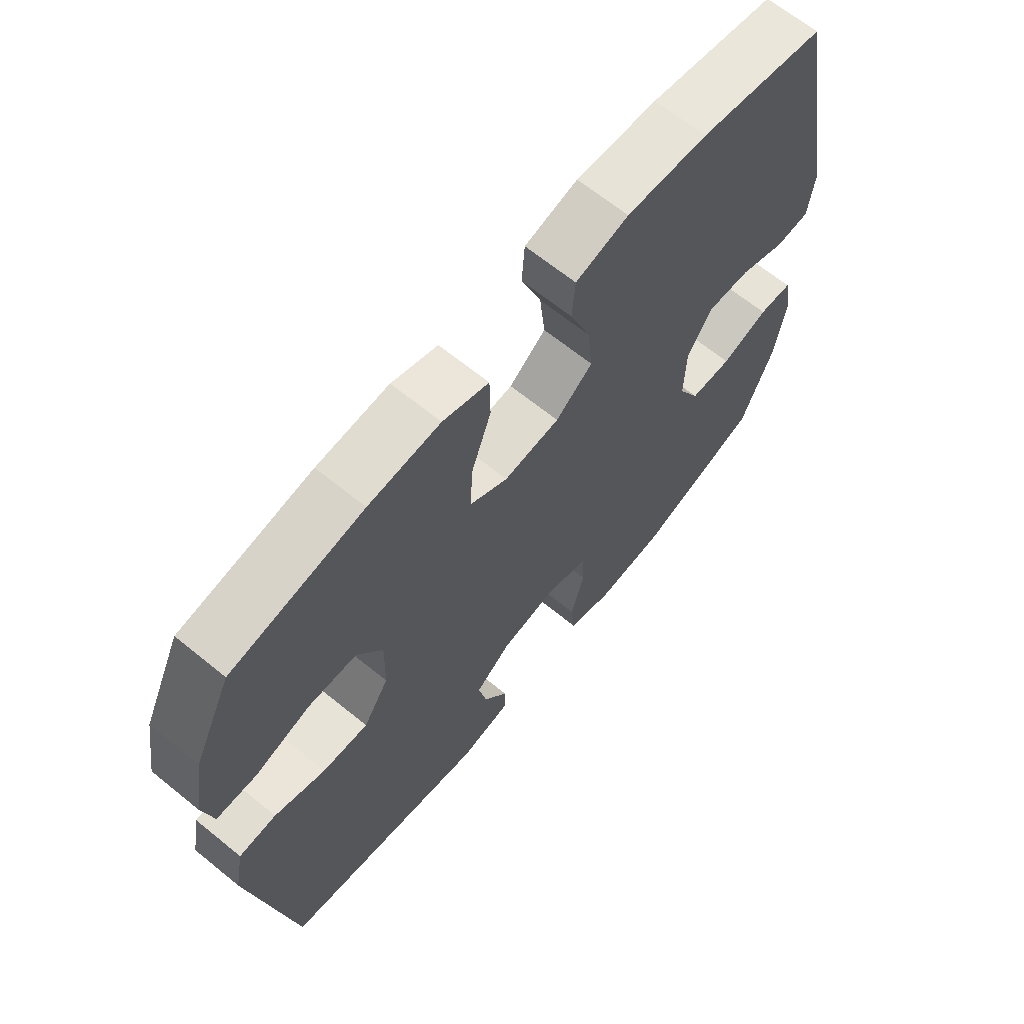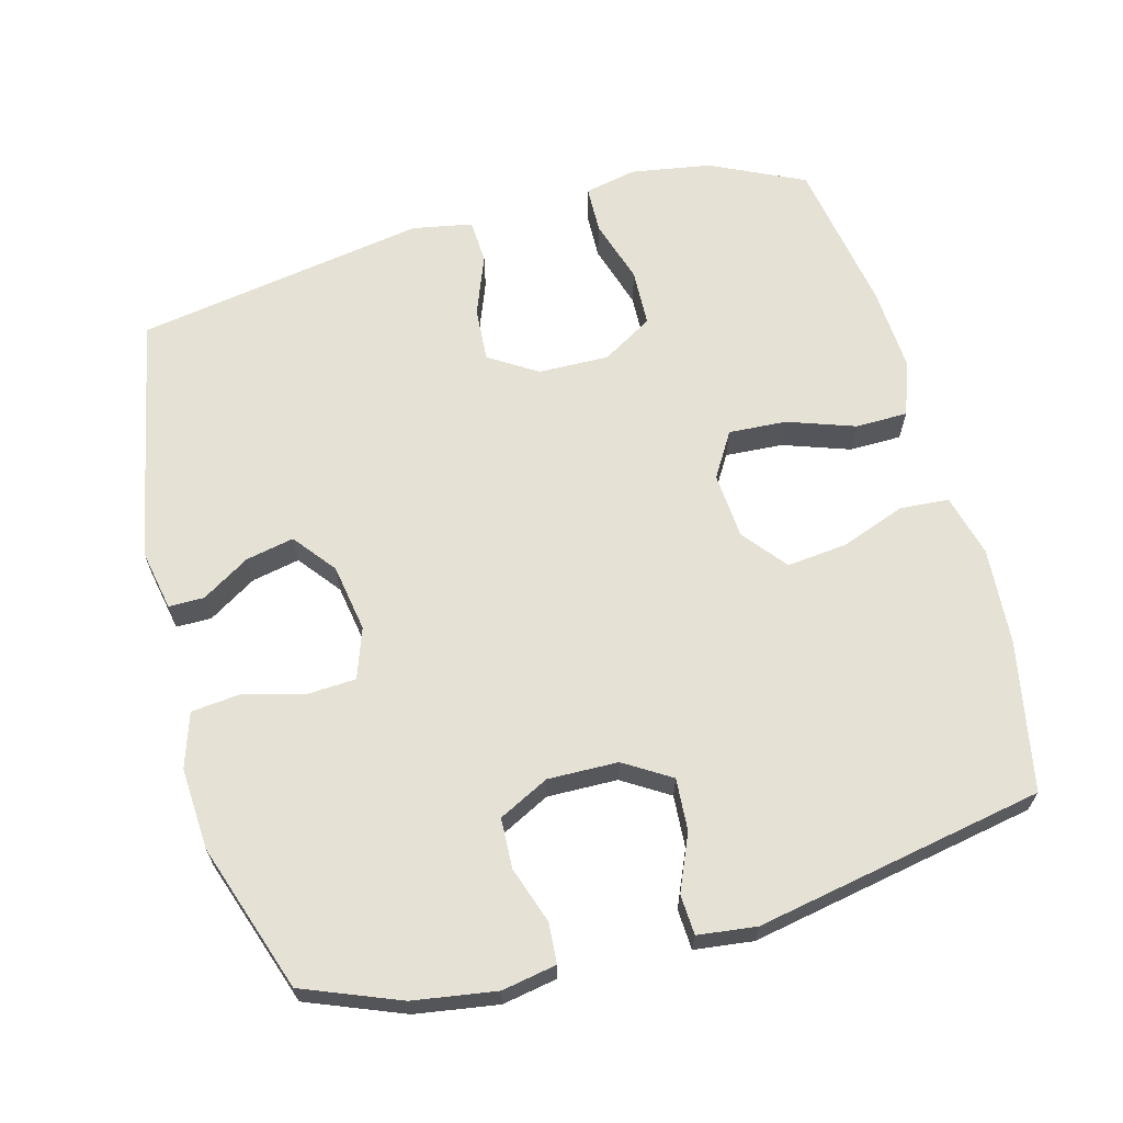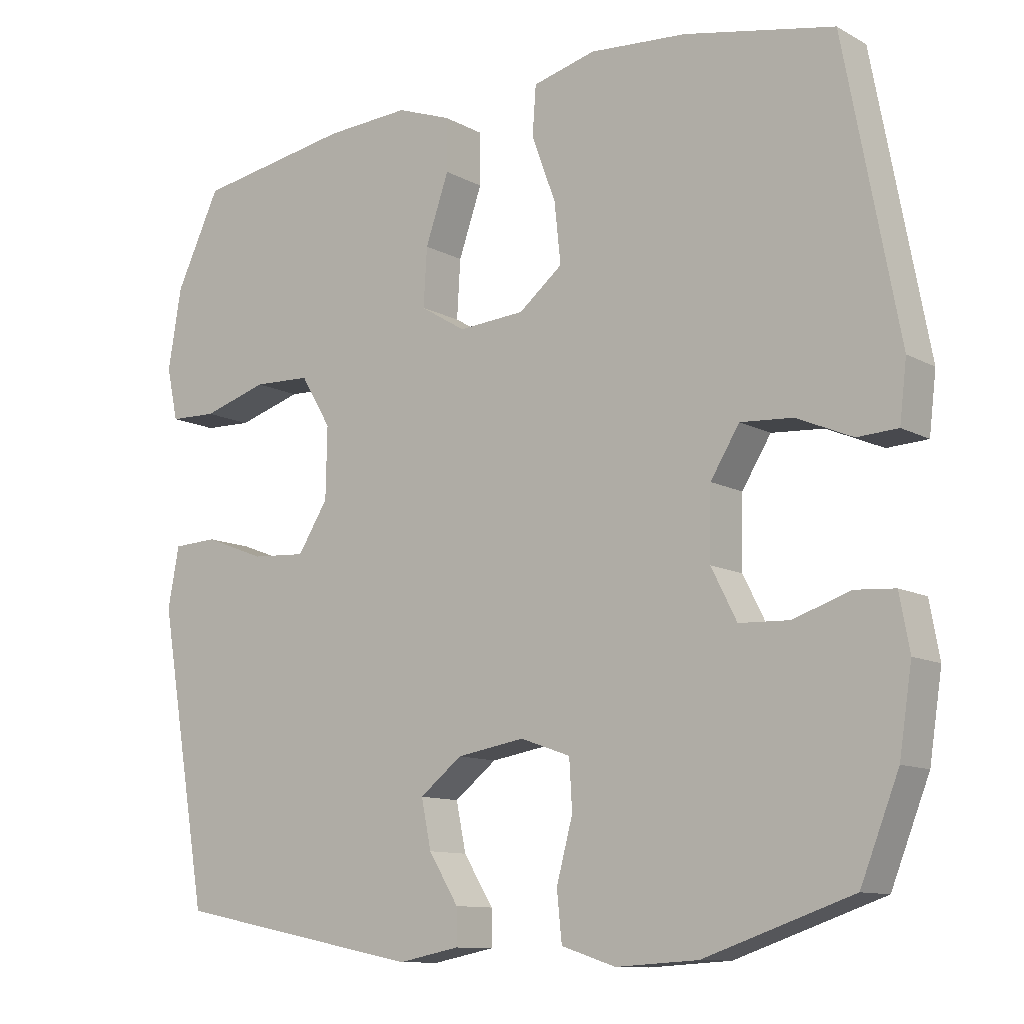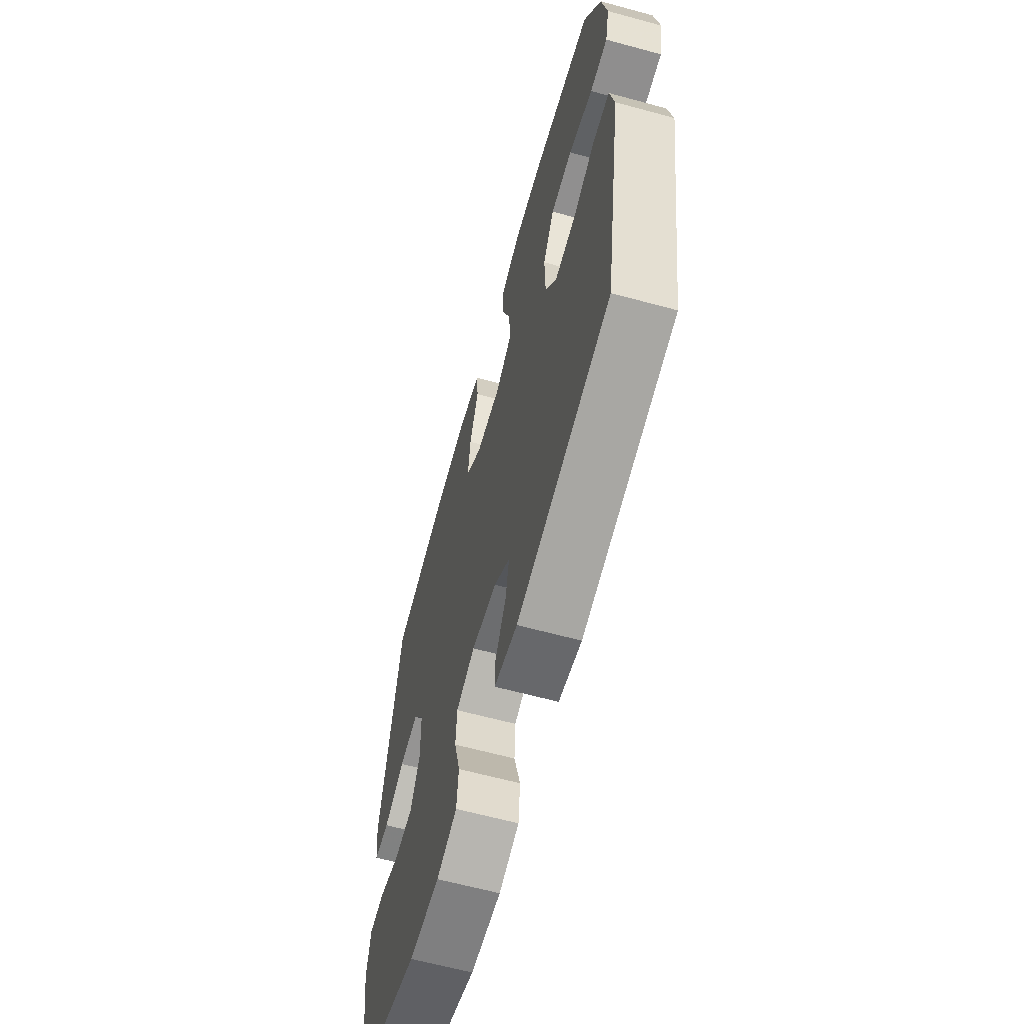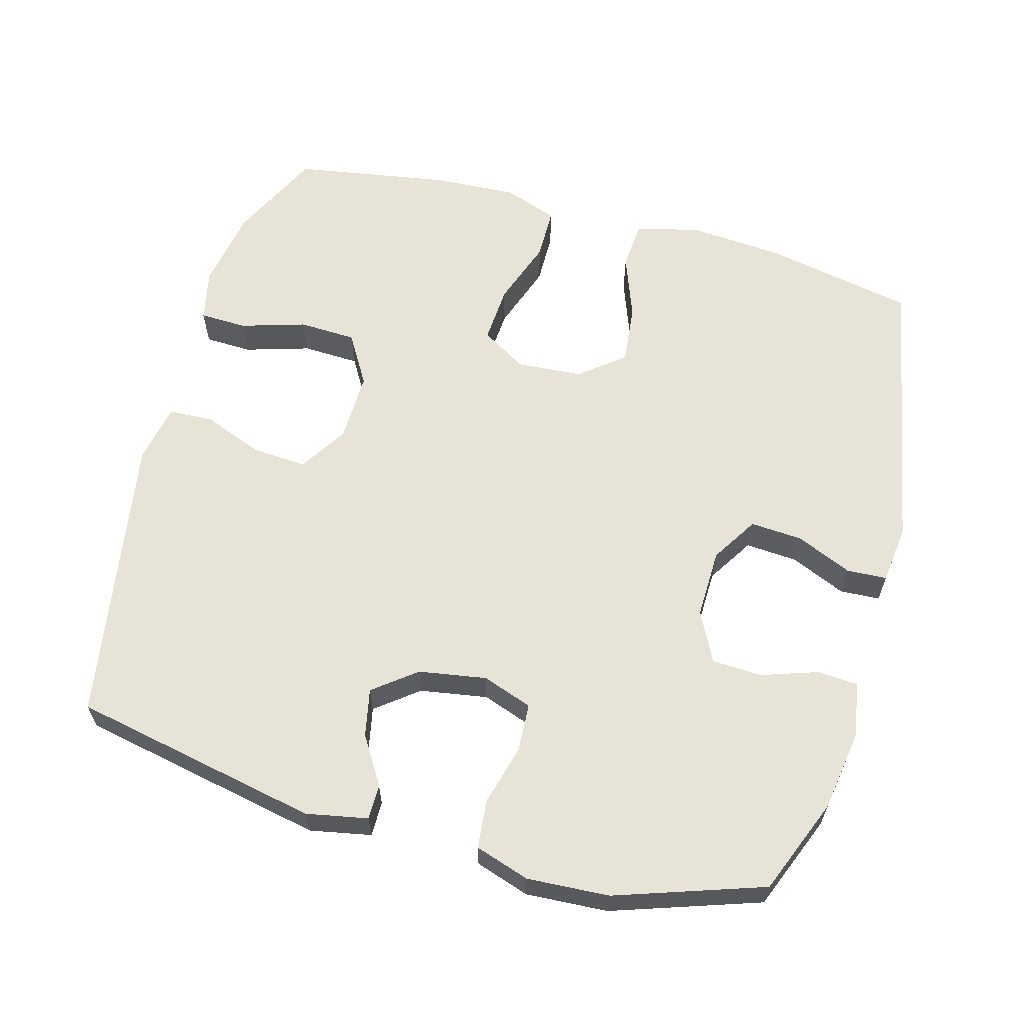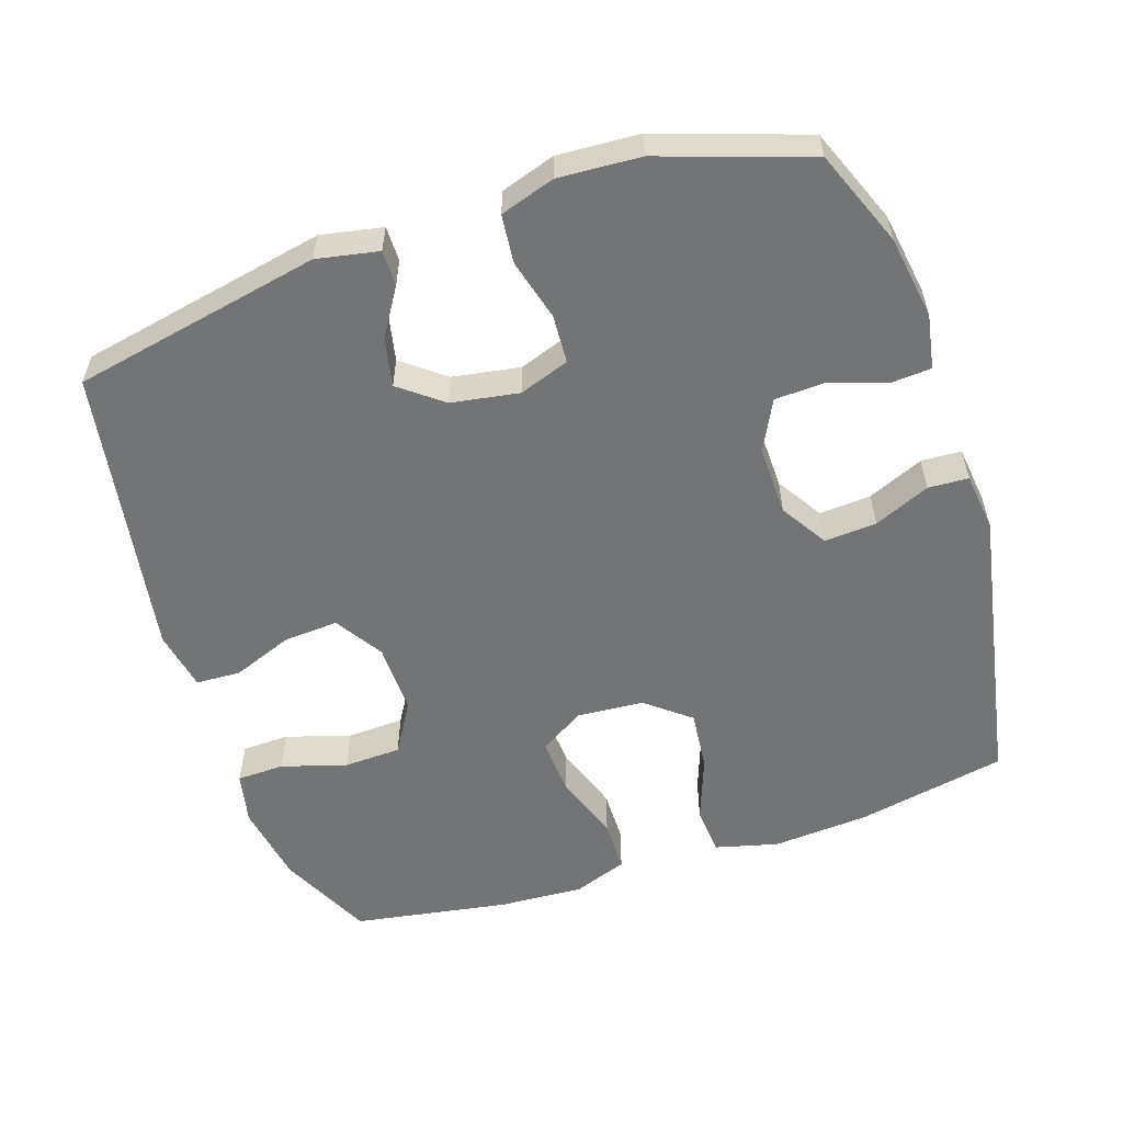
<metadata>
{"format":"obj","ext":"obj","renderer":"f3d","projection":"perspective","resolution":1024,"background":"white","views":[{"elev":66.2,"azim":129.2,"up":"+Z"},{"elev":64.9,"azim":-105.1,"up":"+Y"},{"elev":-11.0,"azim":-142.8,"up":"+Z"},{"elev":-63.3,"azim":74.6,"up":"+Z"},{"elev":61.8,"azim":-164.5,"up":"+Y"},{"elev":-56.2,"azim":-161.6,"up":"+Y"}]}
</metadata>
<code>
v -0.5 0.07 -0.5
v -0.554 0.07 -0.364
v -0.572 0.07 -0.247
v -0.558 0.07 -0.17
v -0.501 0.07 -0.166
v -0.421 0.07 -0.193
v -0.35 0.07 -0.19
v -0.314 0.07 -0.119
v -0.316 0.07 -0.02
v -0.357 0.07 0.046
v -0.431 0.07 0.041
v -0.51 0.07 0.007
v -0.567 0.07 0.01
v -0.577 0.07 0.093
v -0.5 0.07 0.5
v -0.288 0.07 0.542
v -0.151 0.07 0.552
v -0.062 0.07 0.529
v -0.057 0.07 0.46
v -0.091 0.07 0.368
v -0.1 0.07 0.283
v -0.038 0.07 0.233
v 0.056 0.07 0.226
v 0.12 0.07 0.265
v 0.115 0.07 0.347
v 0.082 0.07 0.442
v 0.083 0.07 0.516
v 0.16 0.07 0.544
v 0.28 0.07 0.537
v 0.5 0.07 0.5
v 0.563 0.07 0.368
v 0.582 0.07 0.254
v 0.566 0.07 0.18
v 0.499 0.07 0.178
v 0.407 0.07 0.206
v 0.326 0.07 0.203
v 0.283 0.07 0.131
v 0.285 0.07 0.031
v 0.328 0.07 -0.037
v 0.405 0.07 -0.032
v 0.491 0.07 0.001
v 0.554 0.07 -0.002
v 0.57 0.07 -0.087
v 0.5 0.07 -0.5
v 0.148 0.07 -0.57
v 0.061 0.07 -0.553
v 0.061 0.07 -0.503
v 0.103 0.07 -0.435
v 0.117 0.07 -0.367
v 0.057 0.07 -0.32
v -0.039 0.07 -0.304
v -0.11 0.07 -0.329
v -0.114 0.07 -0.398
v -0.091 0.07 -0.484
v -0.098 0.07 -0.553
v -0.175 0.07 -0.578
v -0.291 0.07 -0.571
v -0.5 0 -0.5
v -0.554 0 -0.364
v -0.572 0 -0.247
v -0.558 0 -0.17
v -0.501 0 -0.166
v -0.421 0 -0.193
v -0.35 0 -0.19
v -0.314 0 -0.119
v -0.316 0 -0.02
v -0.357 0 0.046
v -0.431 0 0.041
v -0.51 0 0.007
v -0.567 0 0.01
v -0.577 0 0.093
v -0.5 0 0.5
v -0.288 0 0.542
v -0.151 0 0.552
v -0.062 0 0.529
v -0.057 0 0.46
v -0.091 0 0.368
v -0.1 0 0.283
v -0.038 0 0.233
v 0.056 0 0.226
v 0.12 0 0.265
v 0.115 0 0.347
v 0.082 0 0.442
v 0.083 0 0.516
v 0.16 0 0.544
v 0.28 0 0.537
v 0.5 0 0.5
v 0.563 0 0.368
v 0.582 0 0.254
v 0.566 0 0.18
v 0.499 0 0.178
v 0.407 0 0.206
v 0.326 0 0.203
v 0.283 0 0.131
v 0.285 0 0.031
v 0.328 0 -0.037
v 0.405 0 -0.032
v 0.491 0 0.001
v 0.554 0 -0.002
v 0.57 0 -0.087
v 0.5 0 -0.5
v 0.148 0 -0.57
v 0.061 0 -0.553
v 0.061 0 -0.503
v 0.103 0 -0.435
v 0.117 0 -0.367
v 0.057 0 -0.32
v -0.039 0 -0.304
v -0.11 0 -0.329
v -0.114 0 -0.398
v -0.091 0 -0.484
v -0.098 0 -0.553
v -0.175 0 -0.578
v -0.291 0 -0.571
f 4 5 6
f 3 4 6
f 2 3 6
f 1 2 6
f 57 1 6
f 56 57 6
f 55 56 6
f 54 55 6
f 53 54 6
f 52 53 6 7
f 51 52 7 8
f 50 51 8 9
f 49 50 9 10
f 46 47 48
f 45 46 48
f 44 45 48
f 43 44 48
f 42 43 48
f 41 42 48
f 40 41 48
f 39 40 48 49
f 38 39 49 10
f 33 34 35
f 32 33 35
f 31 32 35
f 30 31 35
f 29 30 35
f 28 29 35
f 27 28 35
f 26 27 35
f 25 26 35
f 24 25 35 36
f 23 24 36 37
f 18 19 20
f 17 18 20
f 16 17 20
f 15 16 20
f 14 15 20
f 13 14 20
f 12 13 20
f 11 12 20
f 10 11 20 21
f 37 38 10
f 23 37 10
f 22 23 10
f 10 21 22
f 63 62 61
f 63 61 60
f 63 60 59
f 63 59 58
f 63 58 114
f 63 114 113
f 63 113 112
f 63 112 111
f 63 111 110
f 64 63 110 109
f 65 64 109 108
f 66 65 108 107
f 67 66 107 106
f 105 104 103
f 105 103 102
f 105 102 101
f 105 101 100
f 105 100 99
f 105 99 98
f 105 98 97
f 106 105 97 96
f 67 106 96 95
f 92 91 90
f 92 90 89
f 92 89 88
f 92 88 87
f 92 87 86
f 92 86 85
f 92 85 84
f 92 84 83
f 92 83 82
f 93 92 82 81
f 94 93 81 80
f 77 76 75
f 77 75 74
f 77 74 73
f 77 73 72
f 77 72 71
f 77 71 70
f 77 70 69
f 77 69 68
f 78 77 68 67
f 67 95 94
f 67 94 80
f 67 80 79
f 79 78 67
f 1 58 59 2
f 2 59 60 3
f 3 60 61 4
f 4 61 62 5
f 5 62 63 6
f 6 63 64 7
f 7 64 65 8
f 8 65 66 9
f 9 66 67 10
f 10 67 68 11
f 11 68 69 12
f 12 69 70 13
f 13 70 71 14
f 14 71 72 15
f 15 72 73 16
f 16 73 74 17
f 17 74 75 18
f 18 75 76 19
f 19 76 77 20
f 20 77 78 21
f 21 78 79 22
f 22 79 80 23
f 23 80 81 24
f 24 81 82 25
f 25 82 83 26
f 26 83 84 27
f 27 84 85 28
f 28 85 86 29
f 29 86 87 30
f 30 87 88 31
f 31 88 89 32
f 32 89 90 33
f 33 90 91 34
f 34 91 92 35
f 35 92 93 36
f 36 93 94 37
f 37 94 95 38
f 38 95 96 39
f 39 96 97 40
f 40 97 98 41
f 41 98 99 42
f 42 99 100 43
f 43 100 101 44
f 44 101 102 45
f 45 102 103 46
f 46 103 104 47
f 47 104 105 48
f 48 105 106 49
f 49 106 107 50
f 50 107 108 51
f 51 108 109 52
f 52 109 110 53
f 53 110 111 54
f 54 111 112 55
f 55 112 113 56
f 56 113 114 57
f 57 114 58 1

</code>
